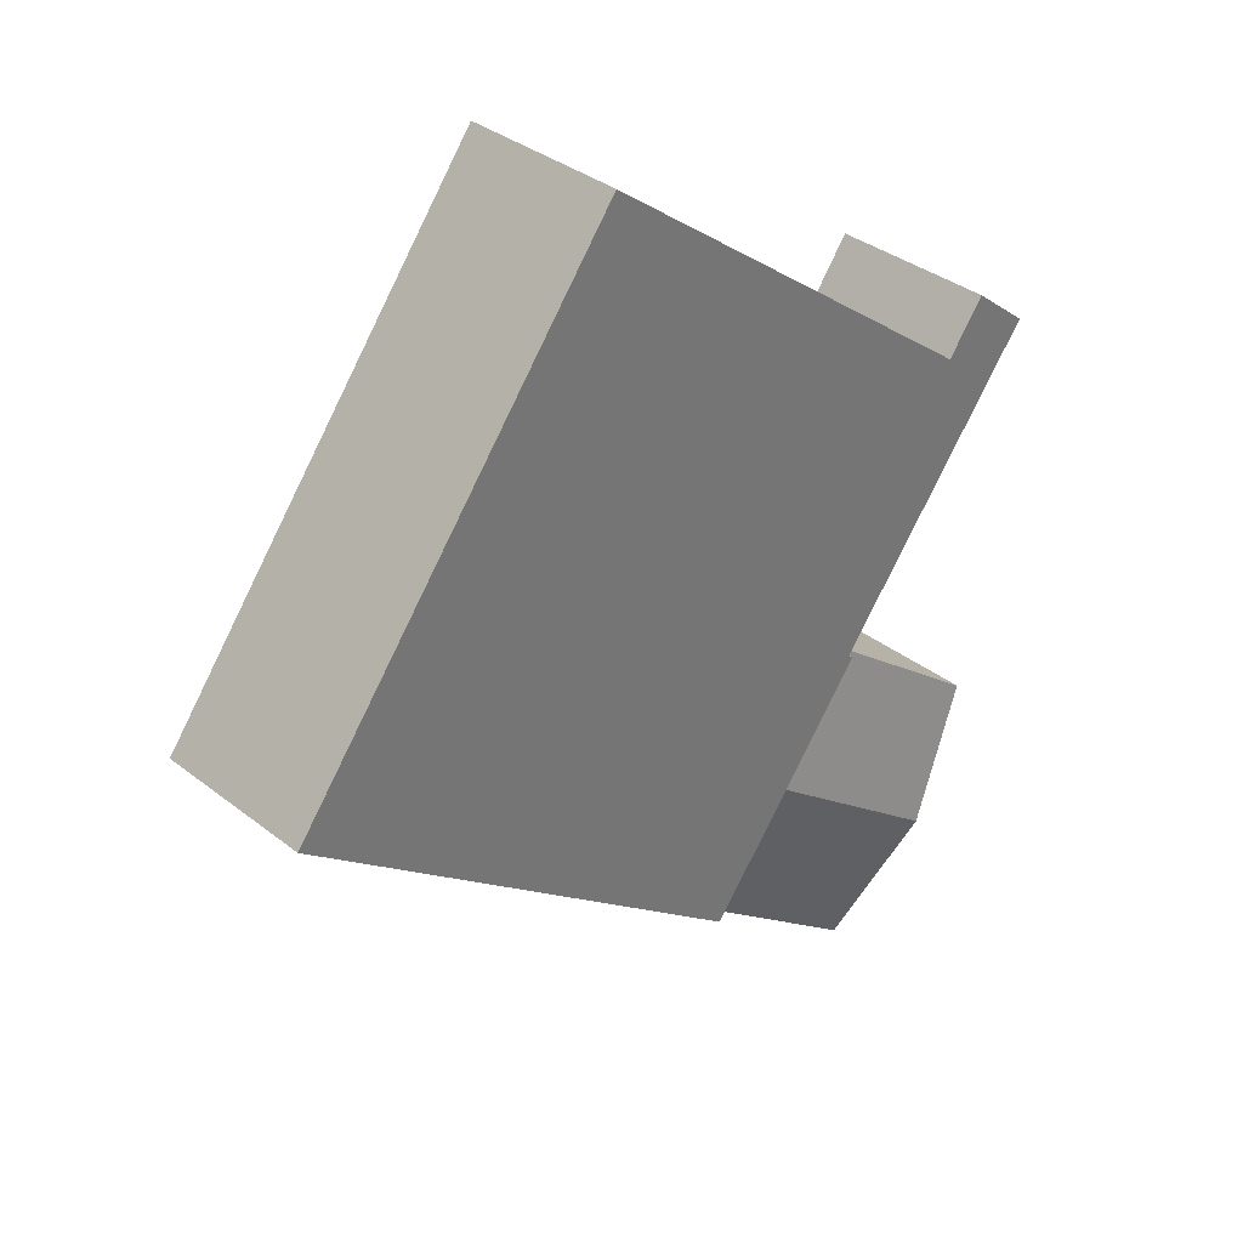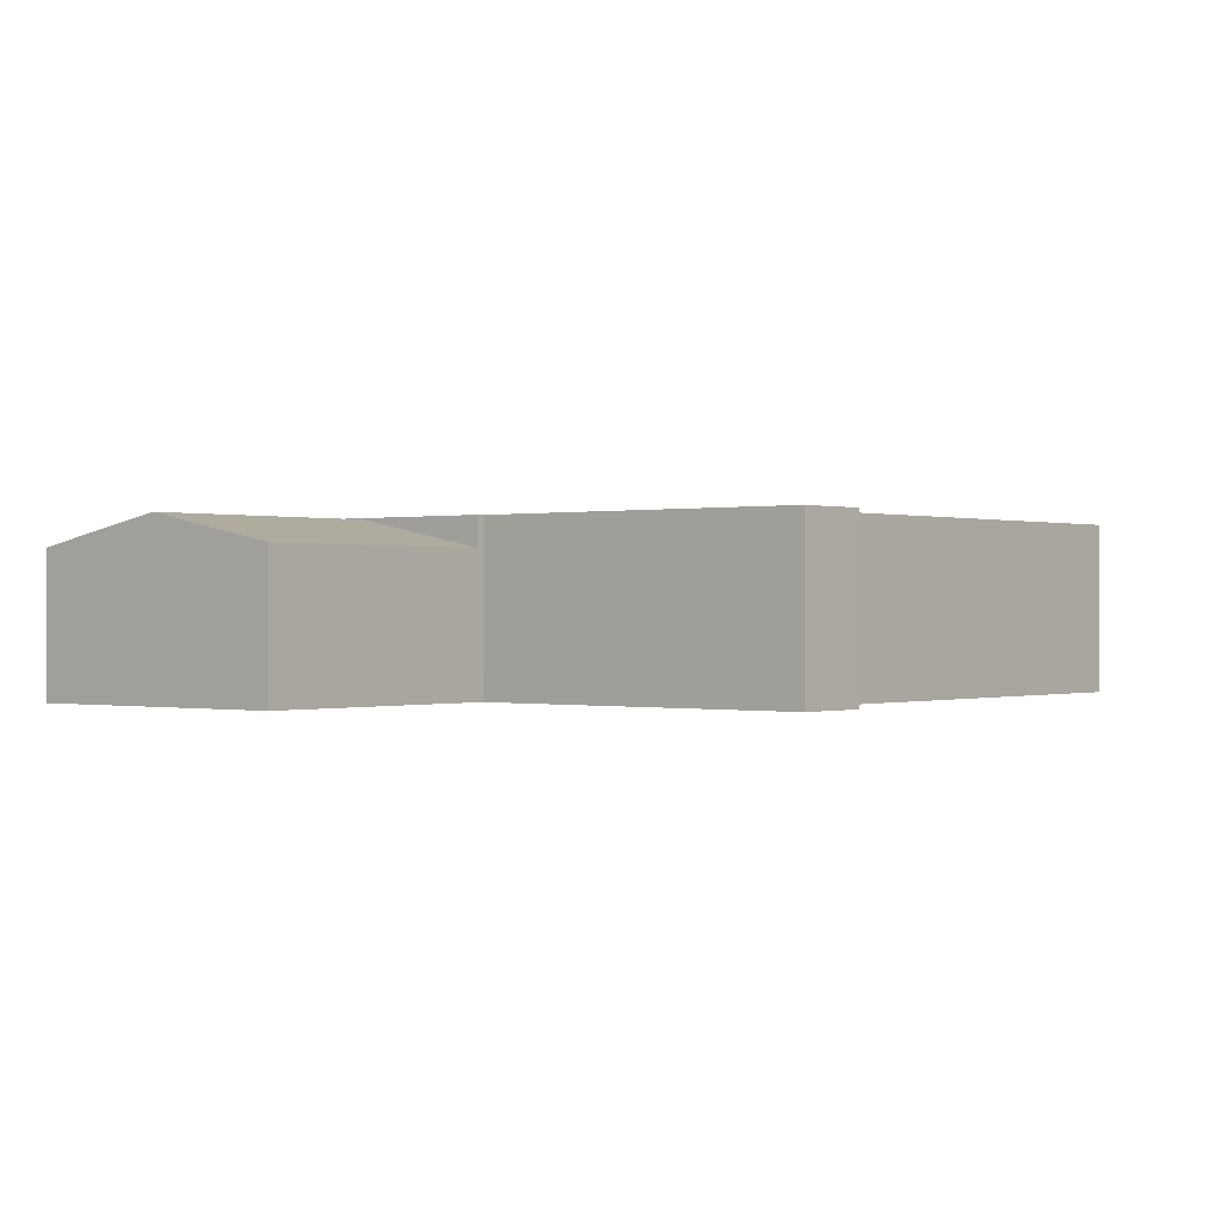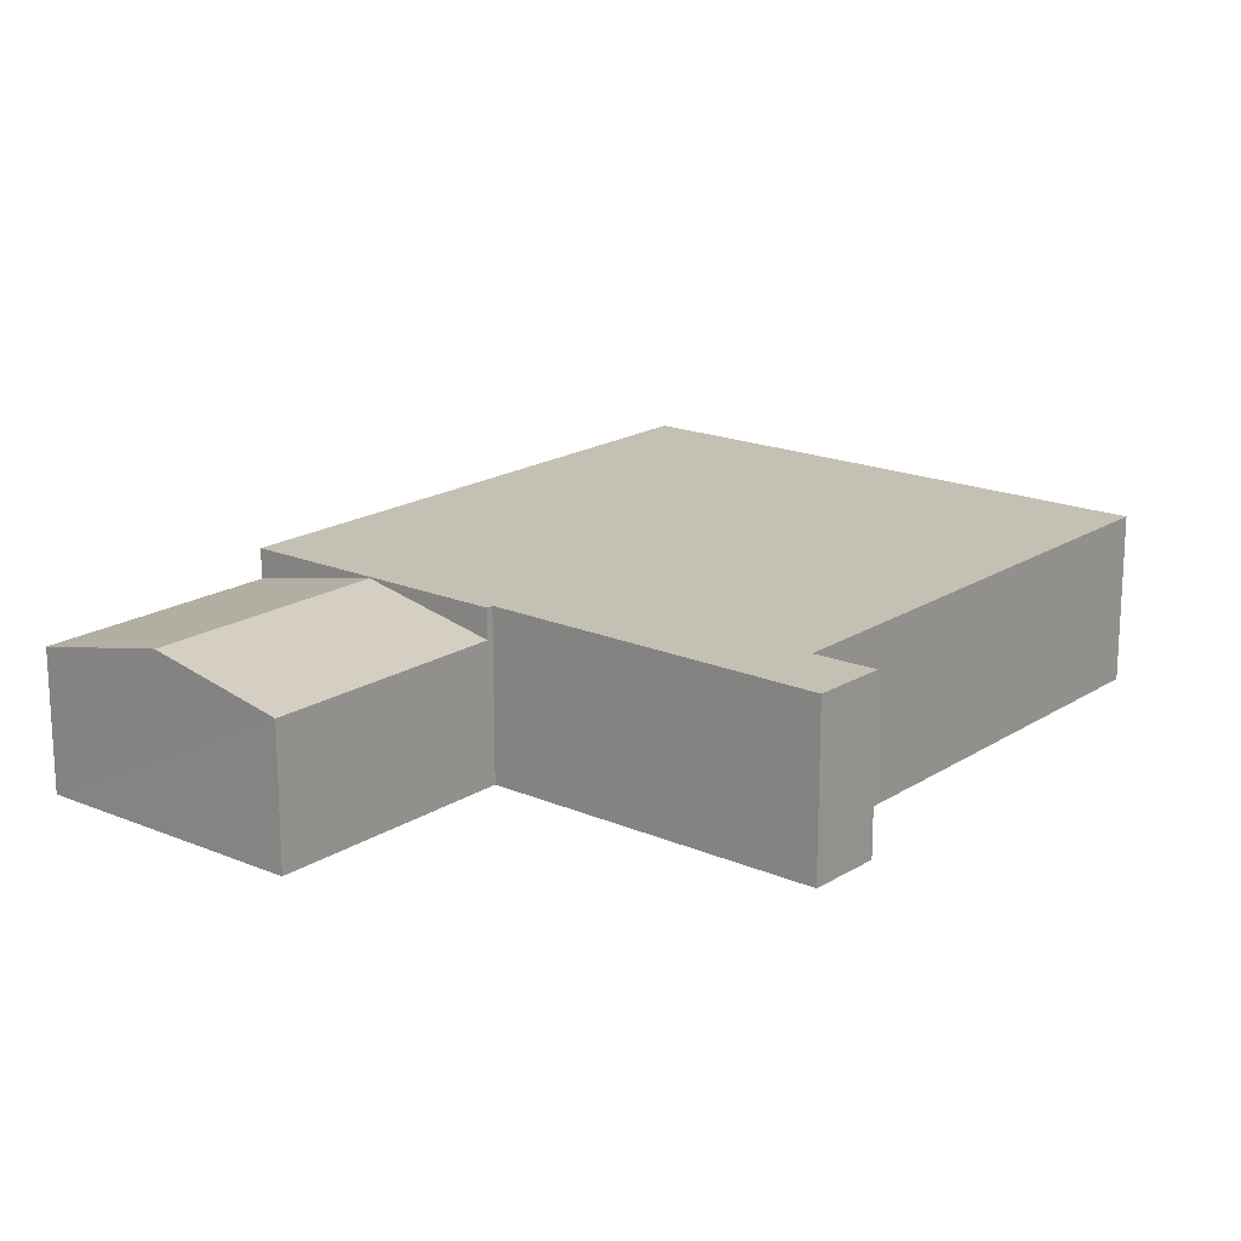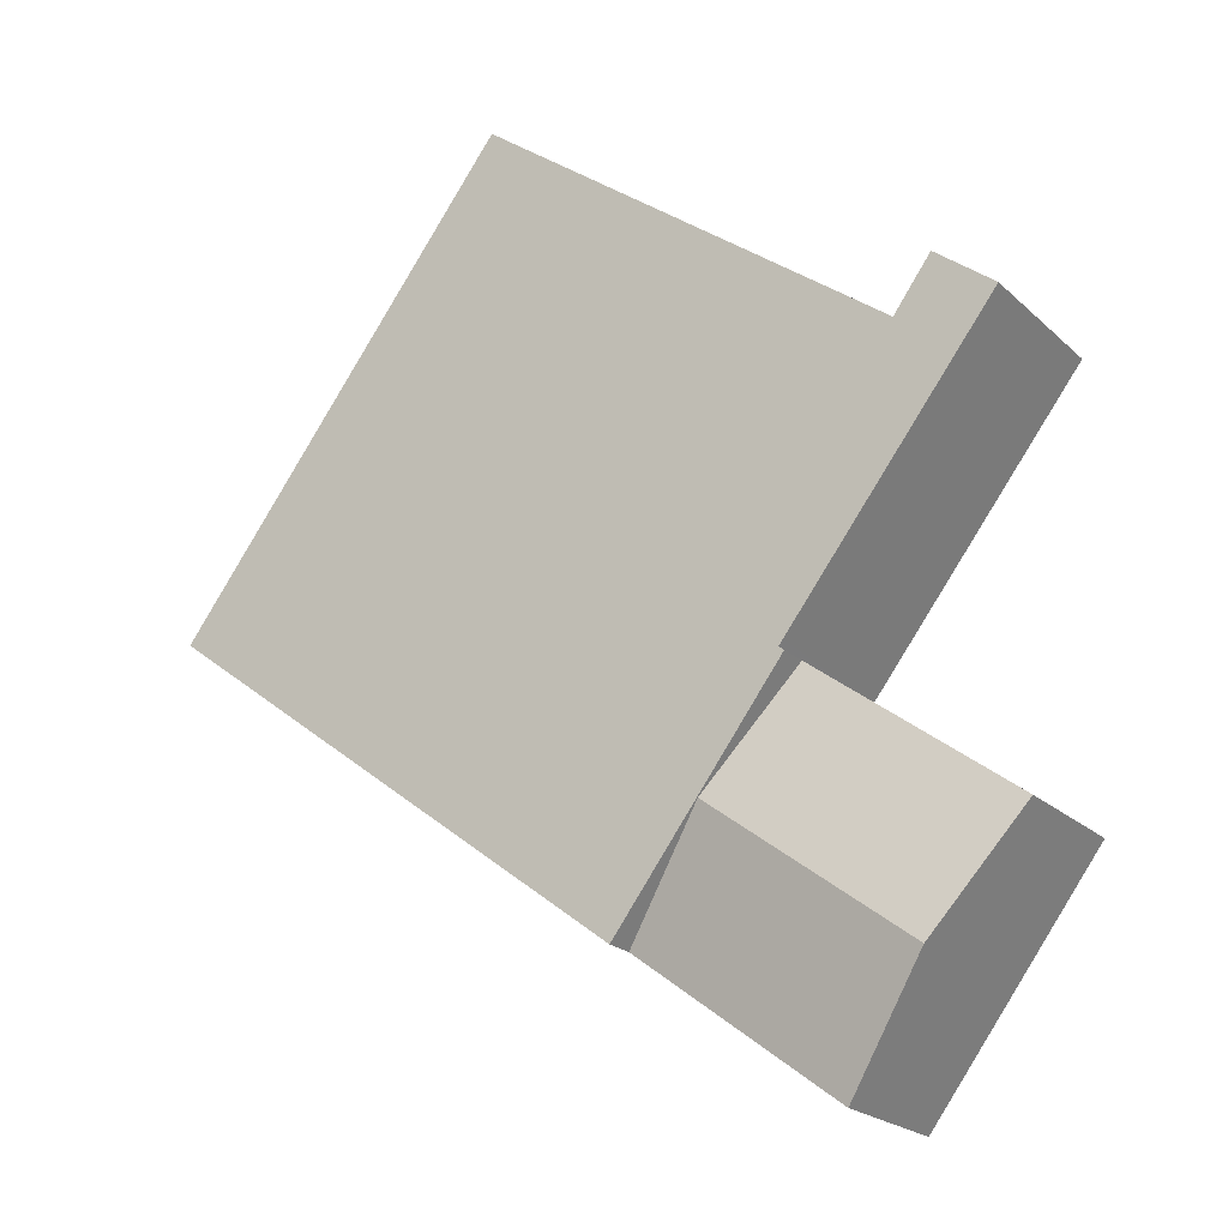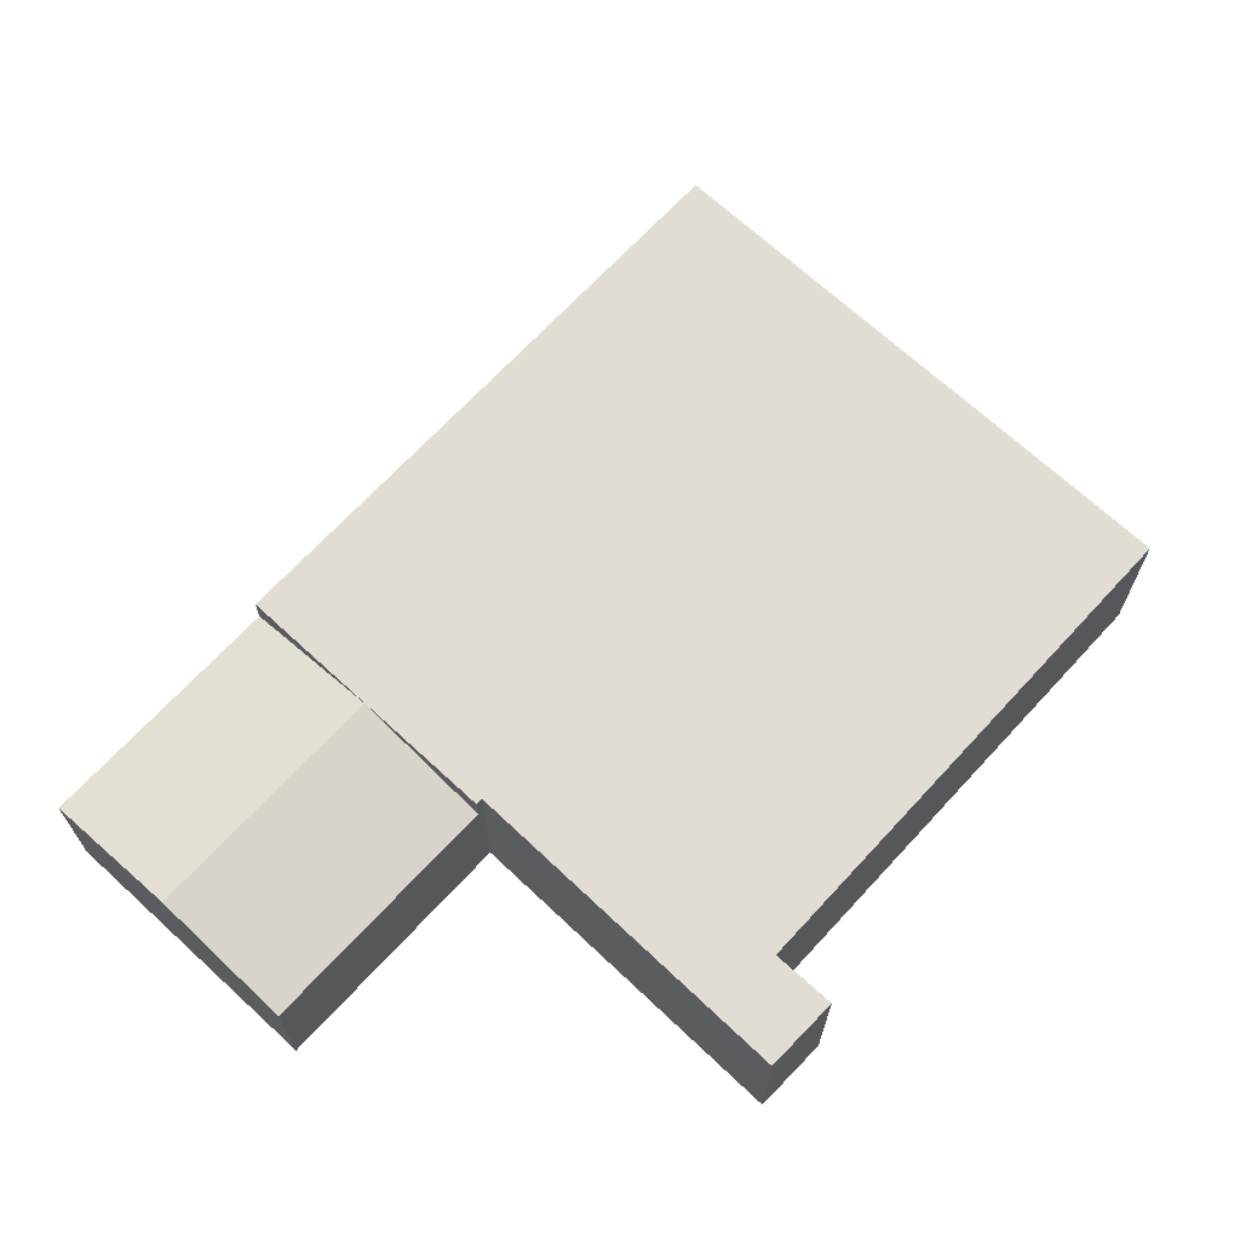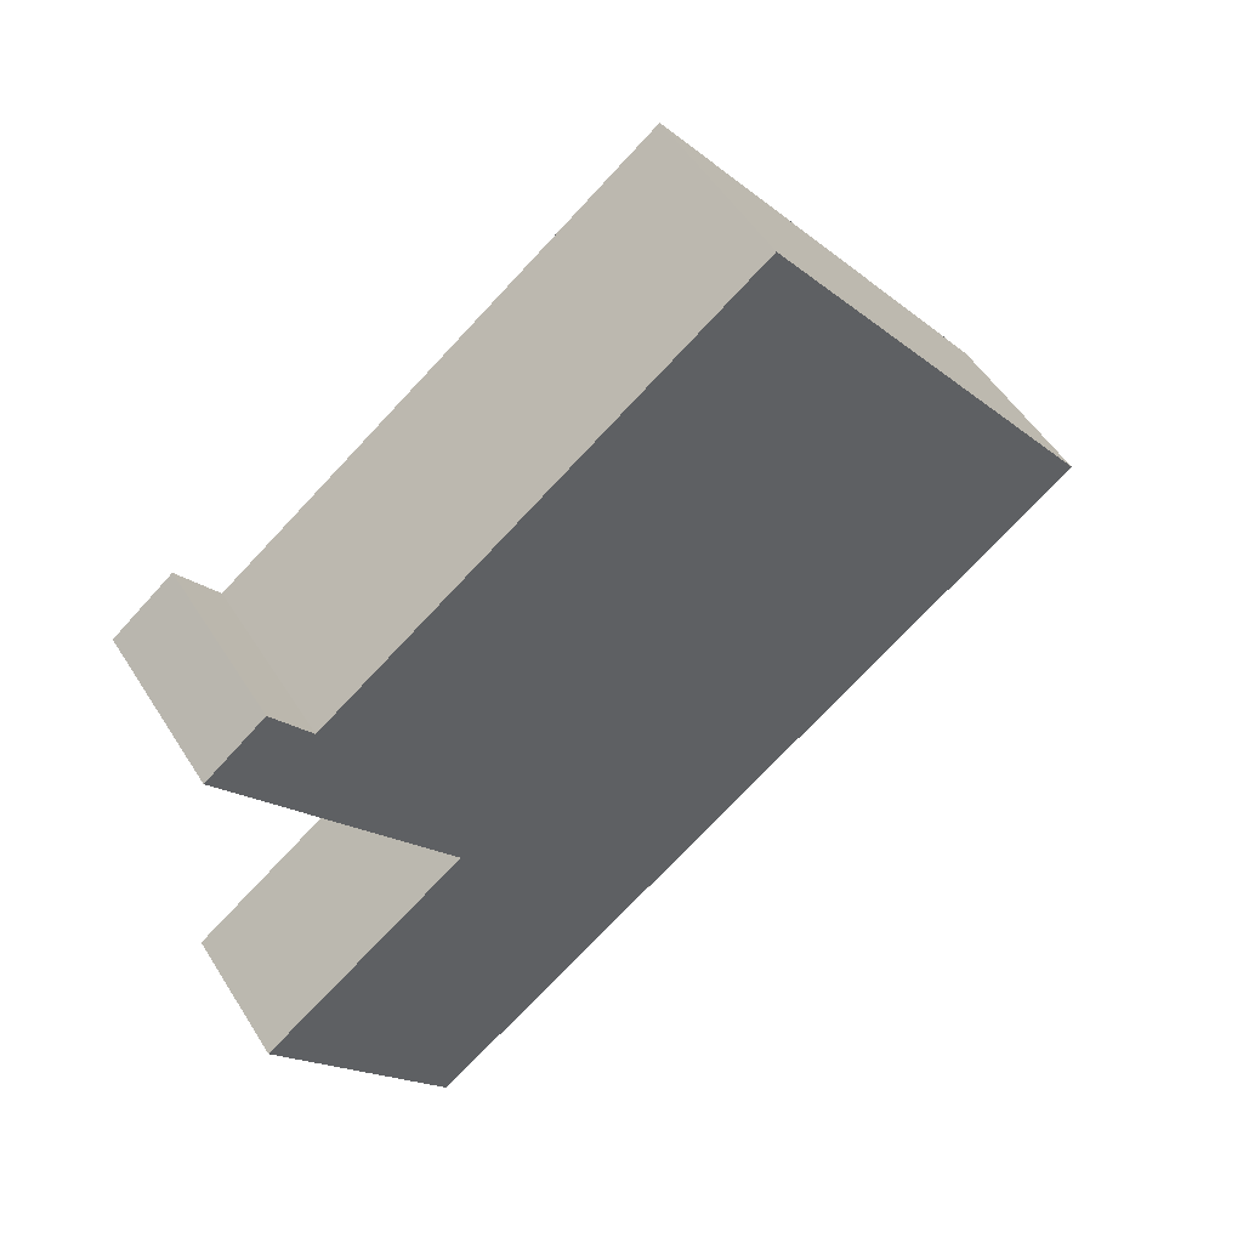
<metadata>
{"format":"obj","ext":"obj","renderer":"f3d","projection":"perspective","resolution":1024,"background":"white","views":[{"elev":35.3,"azim":136.0,"up":"+Z"},{"elev":0.0,"azim":-87.9,"up":"+Y"},{"elev":18.2,"azim":-88.0,"up":"+Y"},{"elev":-21.7,"azim":-147.0,"up":"+Z"},{"elev":68.3,"azim":-84.5,"up":"+Y"},{"elev":52.1,"azim":-31.3,"up":"+Z"}]}
</metadata>
<code>
v  1.35 2.365 -7.828
v  5.477 1.96 -7.242
v  2.575 1.96 -9.445
v  4.244 2.365 -5.631
v  0.128 1.961 -6.214
v  3.013 1.96 -4.021
v  3.013 2.462e-16 -4.021
v  4.244 3.448e-16 -5.631
v  5.477 4.434e-16 -7.242
v  2.575 5.783e-16 -9.445
v  1.35 4.793e-16 -7.828
v  0.128 3.805e-16 -6.214
v  4.244 2.384 -5.631
v  12.38 2.384 -2.004
v  5.477 2.384 -7.242
v  9.851 2.384 1.298
v  3.092 2.384 -3.961
v  3.013 2.384 -4.021
v  3.029 2.384 -3.88
v  1.404 2.384 -0.057
v  0 2.384 1.46e-16
v  0.859 2.384 0.682
v  7.413 2.384 4.486
v  7.413 -2.747e-16 4.486
v  9.851 -7.948e-17 1.298
v  12.38 1.227e-16 -2.004
v  0.859 -4.176e-17 0.682
v  1.404 3.49e-18 -0.057
v  3.092 2.425e-16 -3.961
v  0 0 0
v  3.029 2.376e-16 -3.88
g defaultobject
f 1 2 3
f 2 1 4
f 5 4 1
f 4 5 6
f 7 4 6
f 4 7 2
f 2 7 8
f 2 8 9
f 9 3 2
f 3 9 10
f 10 1 3
f 1 10 5
f 5 10 11
f 5 11 12
f 12 6 5
f 6 12 7
f 8 10 9
f 10 8 7
f 10 7 12
f 10 12 11
f 13 14 15
f 14 13 16
f 16 13 17
f 17 13 18
f 16 17 19
f 16 19 20
f 20 19 21
f 20 21 22
f 23 16 20
f 24 16 23
f 16 24 25
f 16 25 14
f 14 25 26
f 27 20 22
f 20 27 28
f 26 15 14
f 15 26 9
f 9 13 15
f 13 9 18
f 18 9 8
f 18 8 7
f 29 19 17
f 19 29 21
f 21 29 30
f 30 29 31
f 7 17 18
f 17 7 29
f 30 22 21
f 22 30 27
f 28 23 20
f 23 28 24
f 24 28 25
f 26 8 9
f 8 26 25
f 8 25 29
f 8 29 7
f 29 25 31
f 31 25 28
f 31 28 30
f 30 28 27

</code>
